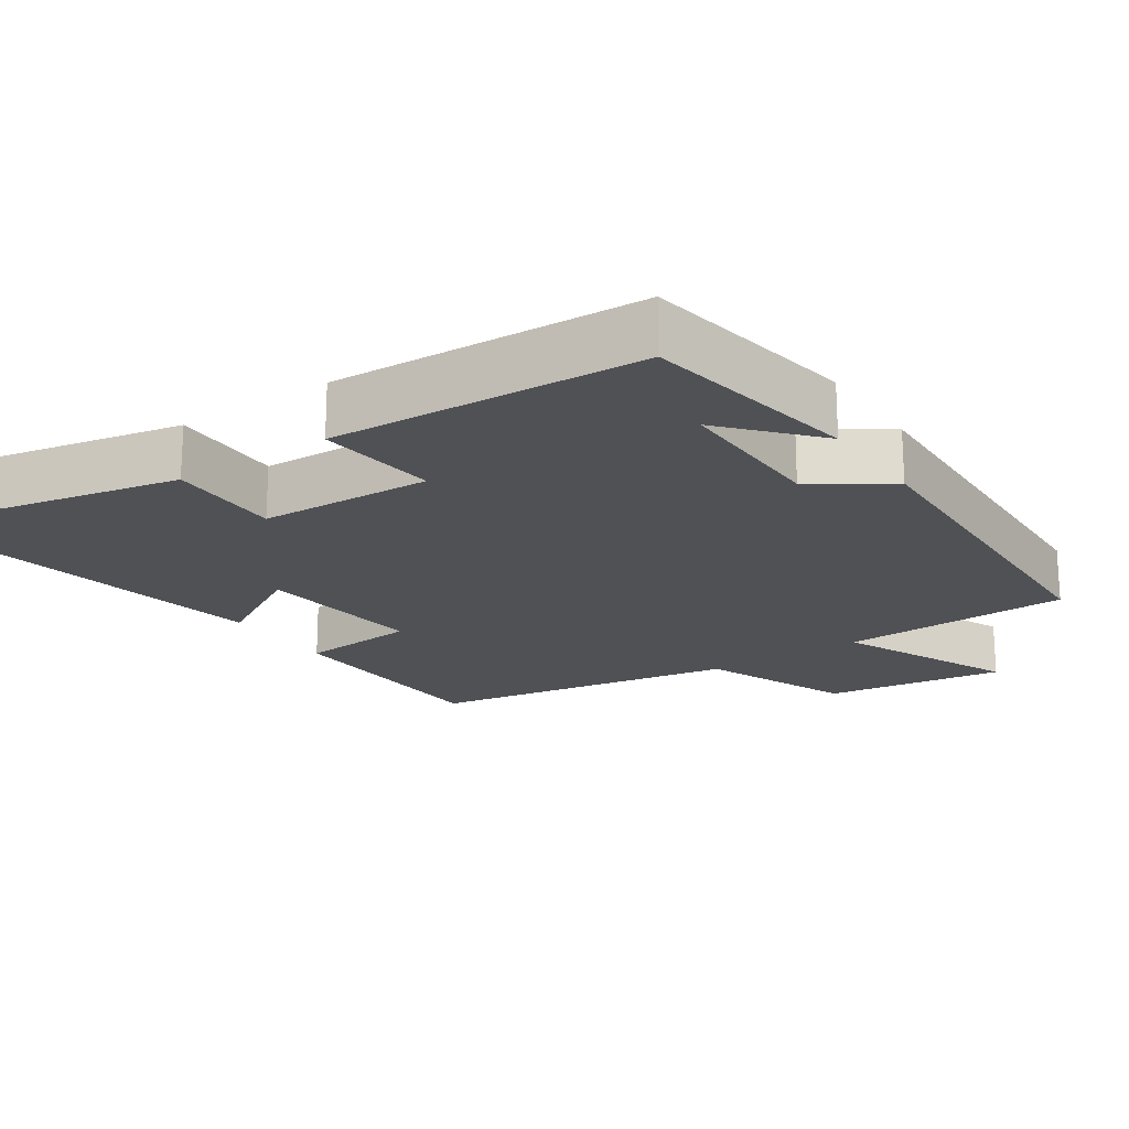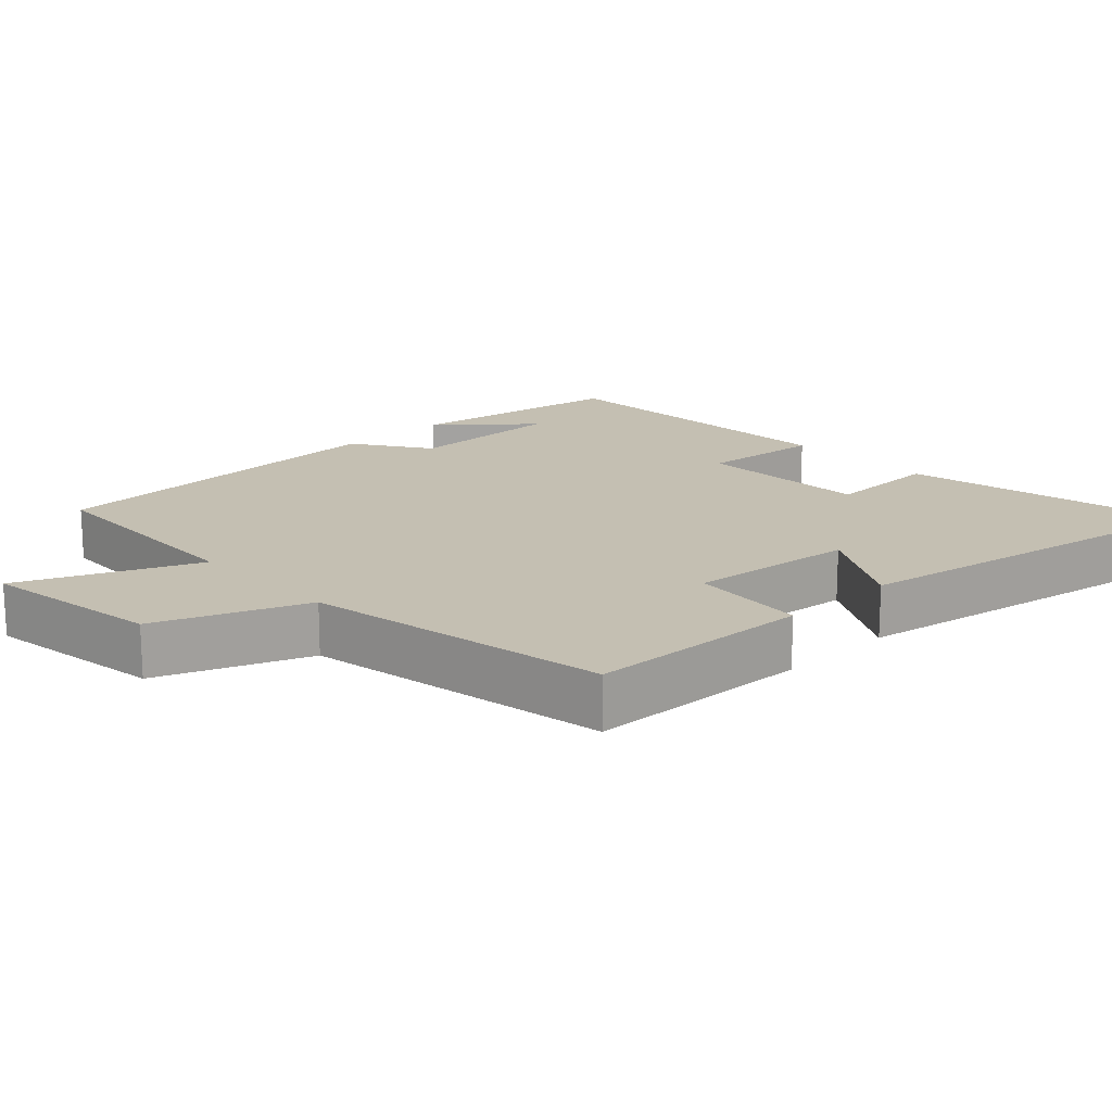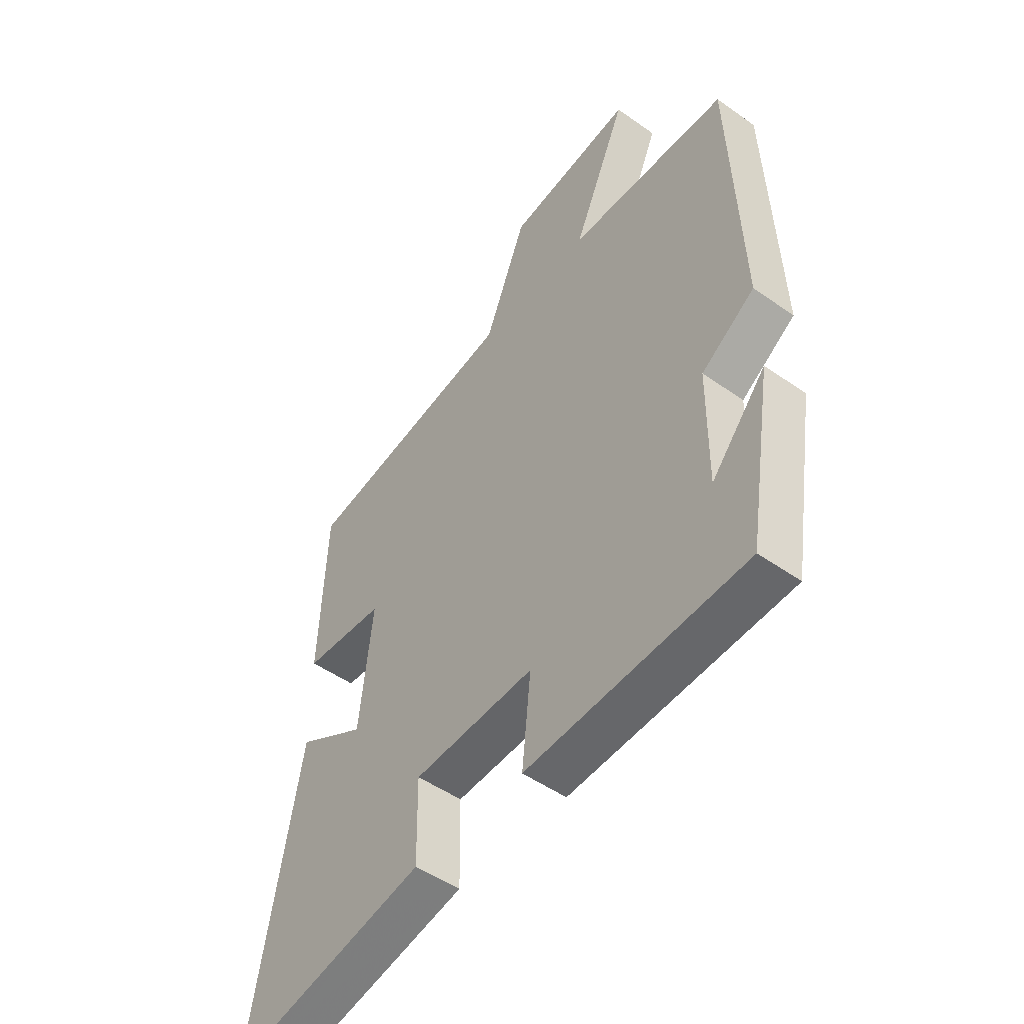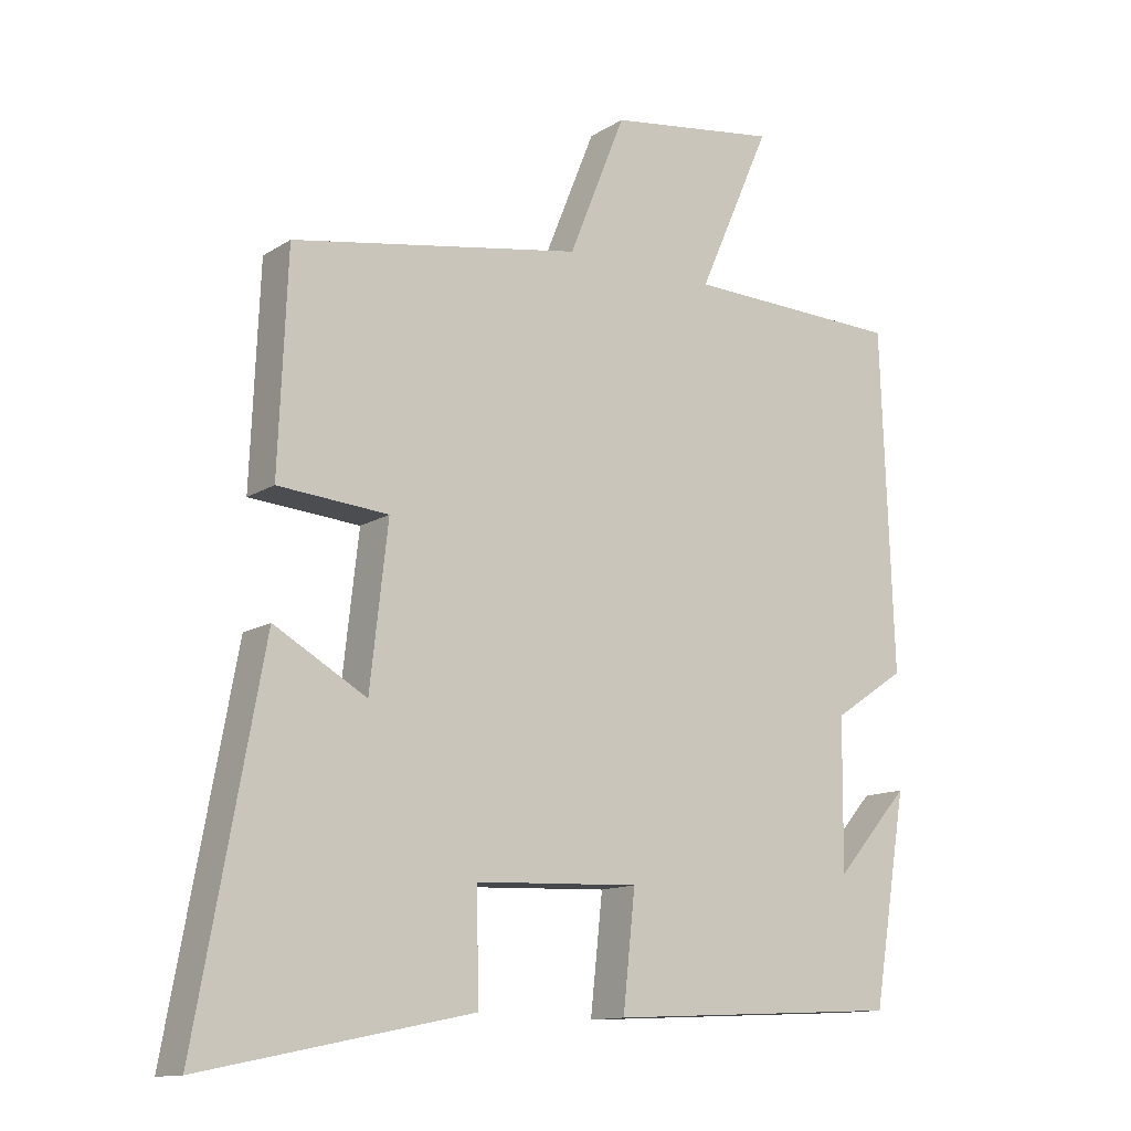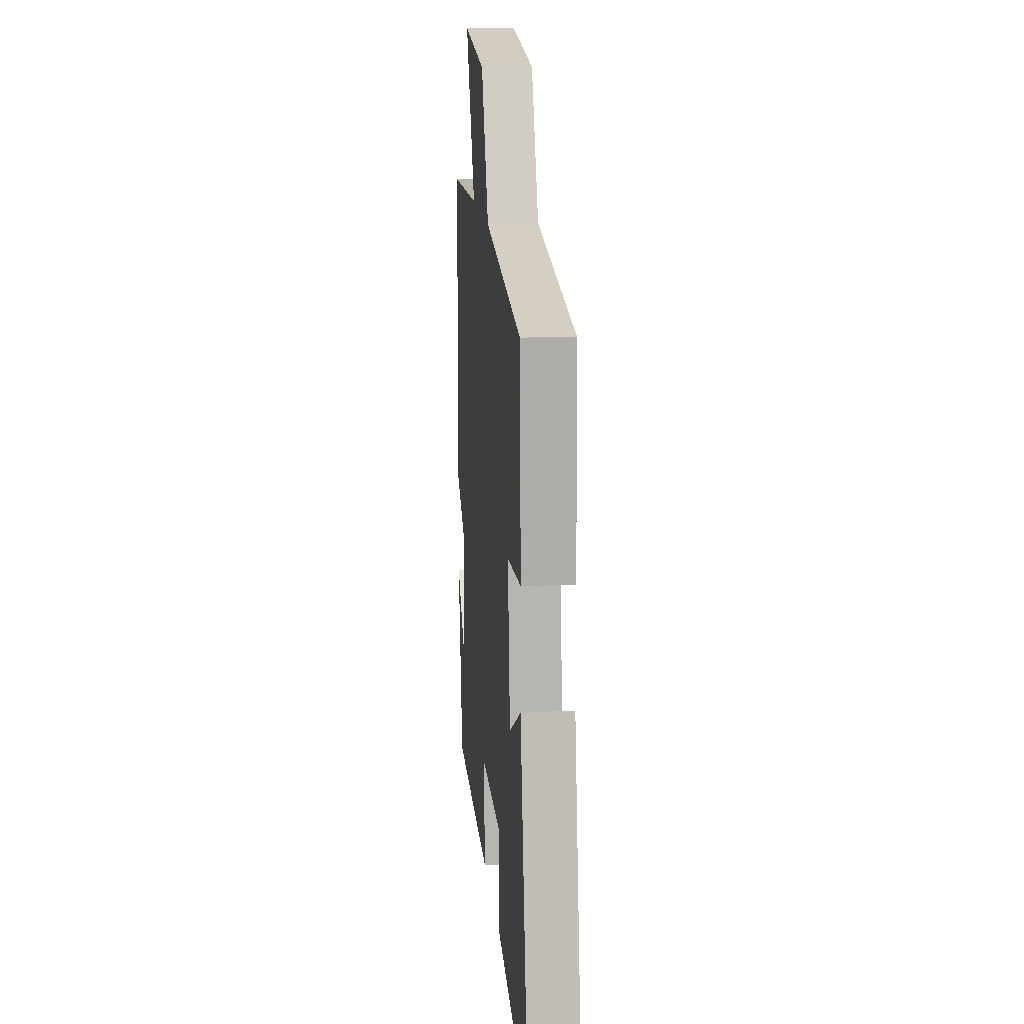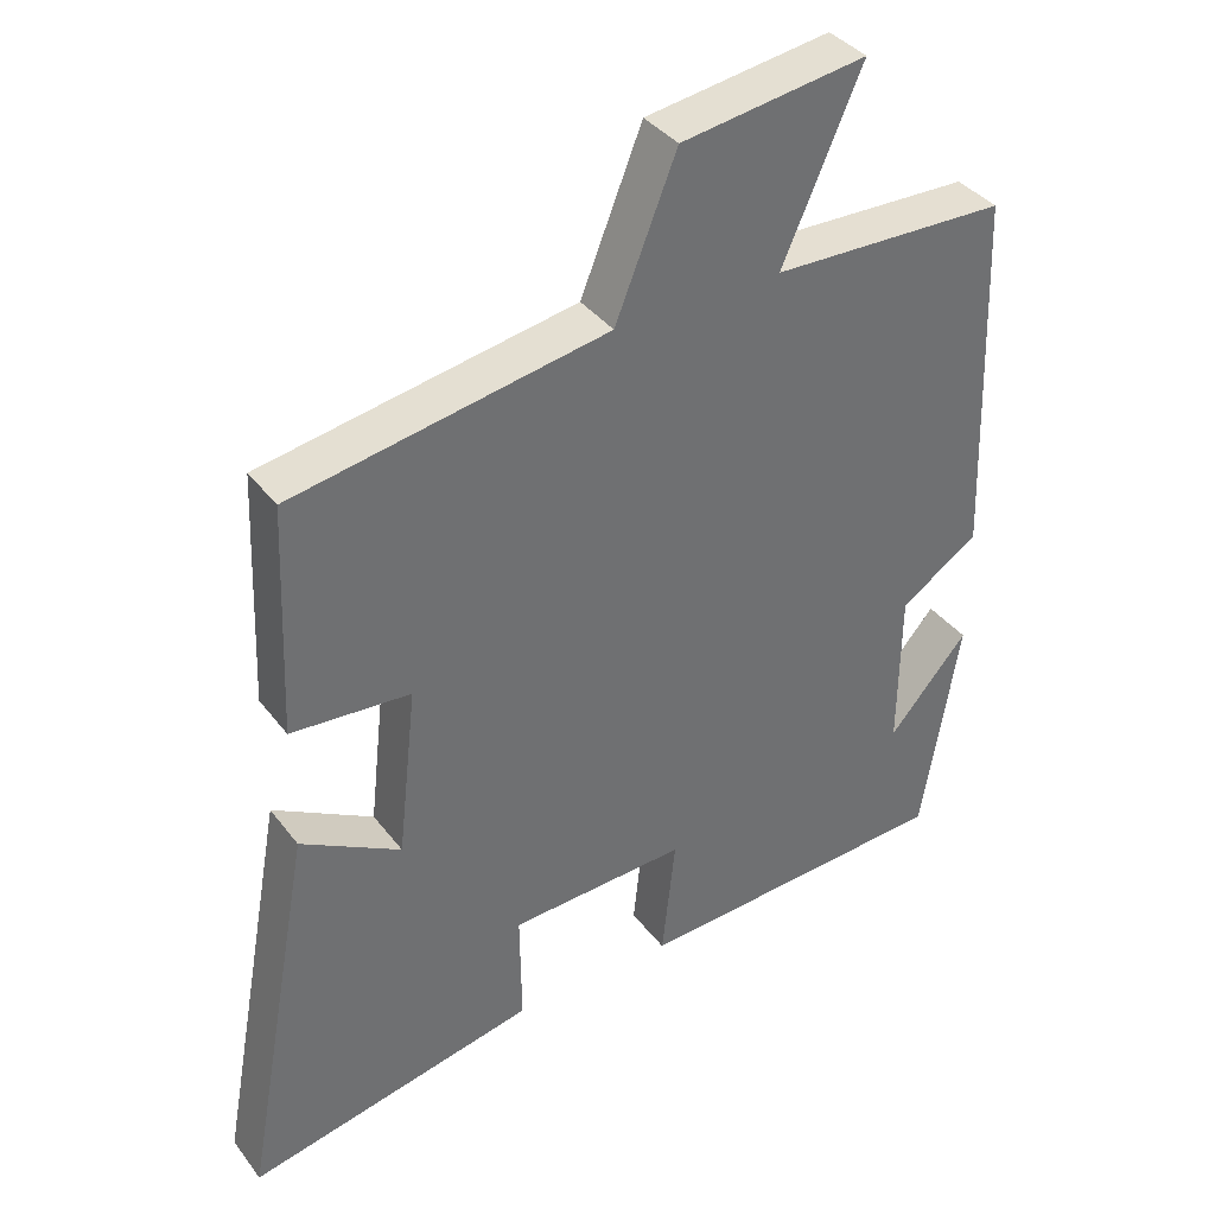
<metadata>
{"format":"obj","ext":"obj","renderer":"f3d","projection":"perspective","resolution":1024,"background":"white","views":[{"elev":-19.8,"azim":-145.9,"up":"+Y"},{"elev":17.6,"azim":46.4,"up":"+Y"},{"elev":-49.6,"azim":-128.0,"up":"+Z"},{"elev":-12.9,"azim":144.5,"up":"+Z"},{"elev":15.8,"azim":84.2,"up":"+Z"},{"elev":37.8,"azim":147.2,"up":"+Z"}]}
</metadata>
<code>
v 0.596 0.07 -0.581
v 0.203 0.07 -0.5
v 0.205 0.07 -0.343
v -0.035 0.07 -0.333
v -0.017 0.07 -0.5
v -0.45 0.07 -0.478
v -0.5 0.07 -0.174
v -0.392 0.07 -0.297
v -0.394 0.07 -0.079
v -0.5 0.07 -0.008
v -0.482 0.07 0.49
v -0.164 0.07 0.5
v -0.271 0.07 0.743
v -0.021 0.07 0.707
v 0.062 0.07 0.5
v 0.487 0.07 0.426
v 0.5 0.07 0.113
v 0.339 0.07 0.1
v 0.365 0.07 -0.132
v 0.5 0.07 -0.055
v 0.596 0 -0.581
v 0.203 0 -0.5
v 0.205 0 -0.343
v -0.035 0 -0.333
v -0.017 0 -0.5
v -0.45 0 -0.478
v -0.5 0 -0.174
v -0.392 0 -0.297
v -0.394 0 -0.079
v -0.5 0 -0.008
v -0.482 0 0.49
v -0.164 0 0.5
v -0.271 0 0.743
v -0.021 0 0.707
v 0.062 0 0.5
v 0.487 0 0.426
v 0.5 0 0.113
v 0.339 0 0.1
v 0.365 0 -0.132
v 0.5 0 -0.055
f 1 2 3
f 20 1 3
f 19 20 3
f 18 19 3 4
f 15 16 17 18
f 15 18 4
f 12 13 14 15
f 11 12 15
f 10 11 15
f 9 10 15
f 8 9 15 4
f 6 7 8
f 4 5 6 8
f 23 22 21
f 23 21 40
f 23 40 39
f 24 23 39 38
f 38 37 36 35
f 24 38 35
f 35 34 33 32
f 35 32 31
f 35 31 30
f 35 30 29
f 24 35 29 28
f 28 27 26
f 28 26 25 24
f 1 21 22 2
f 2 22 23 3
f 3 23 24 4
f 4 24 25 5
f 5 25 26 6
f 6 26 27 7
f 7 27 28 8
f 8 28 29 9
f 9 29 30 10
f 10 30 31 11
f 11 31 32 12
f 12 32 33 13
f 13 33 34 14
f 14 34 35 15
f 15 35 36 16
f 16 36 37 17
f 17 37 38 18
f 18 38 39 19
f 19 39 40 20
f 20 40 21 1

</code>
